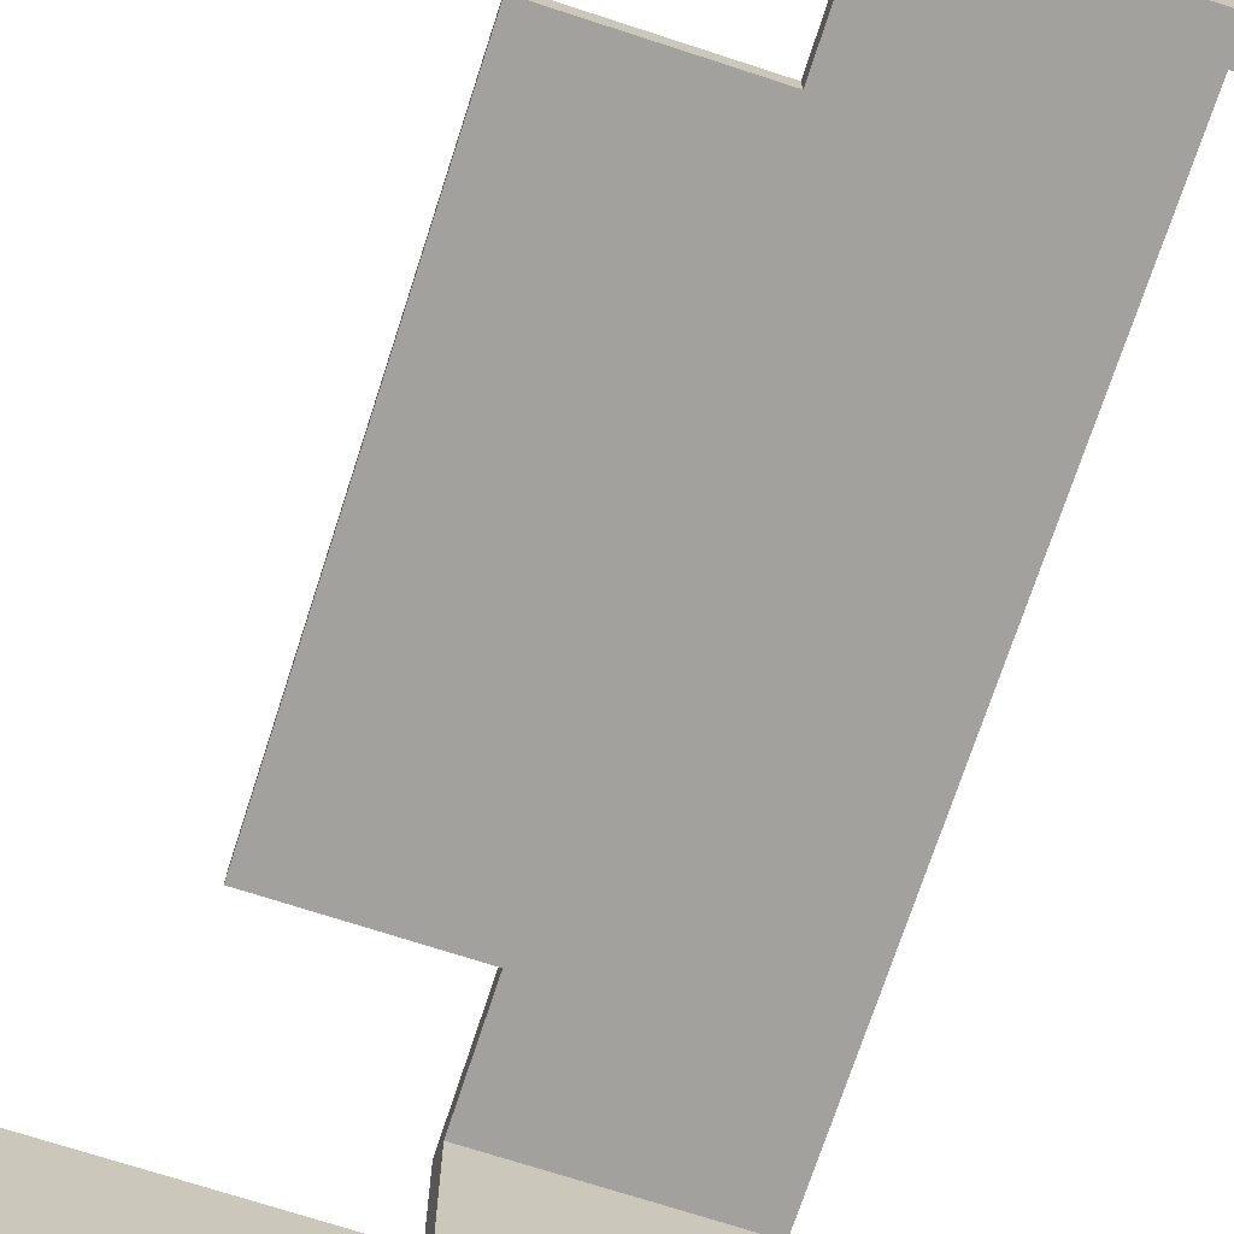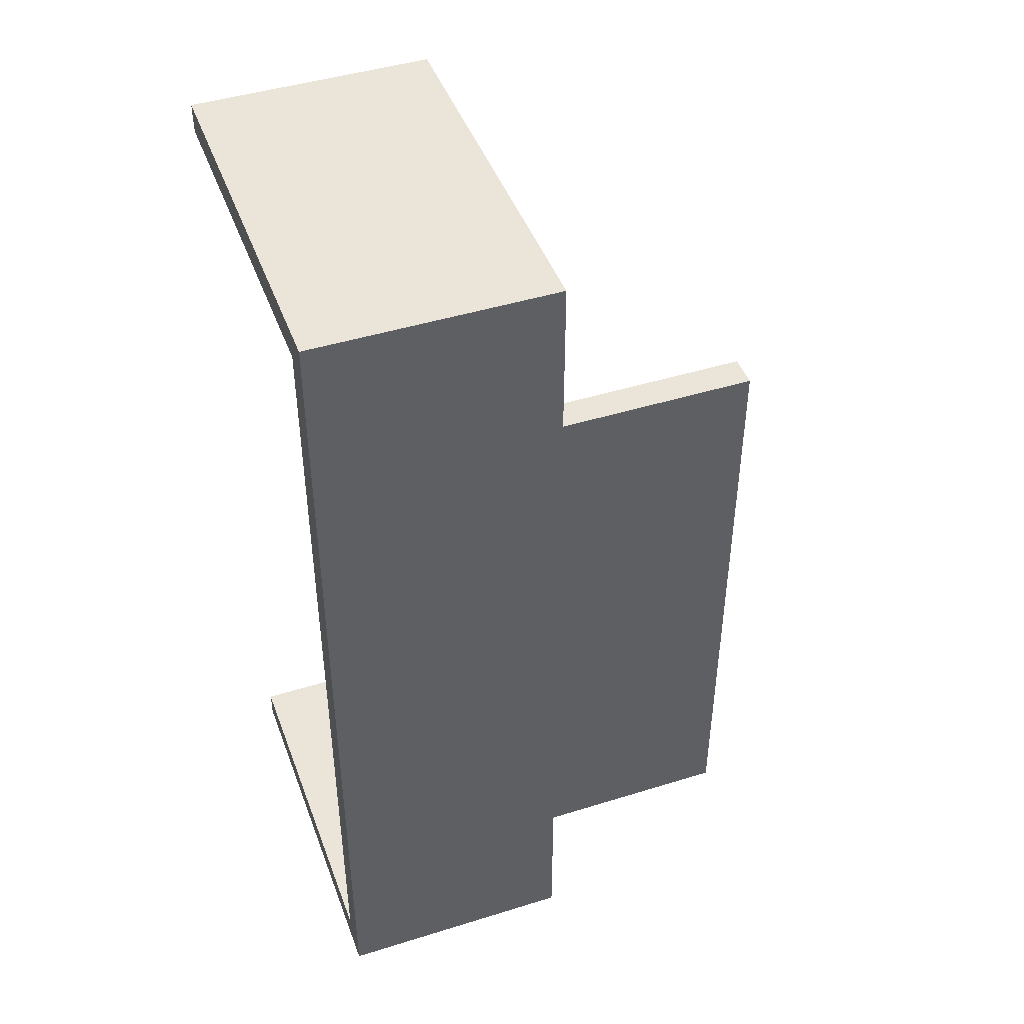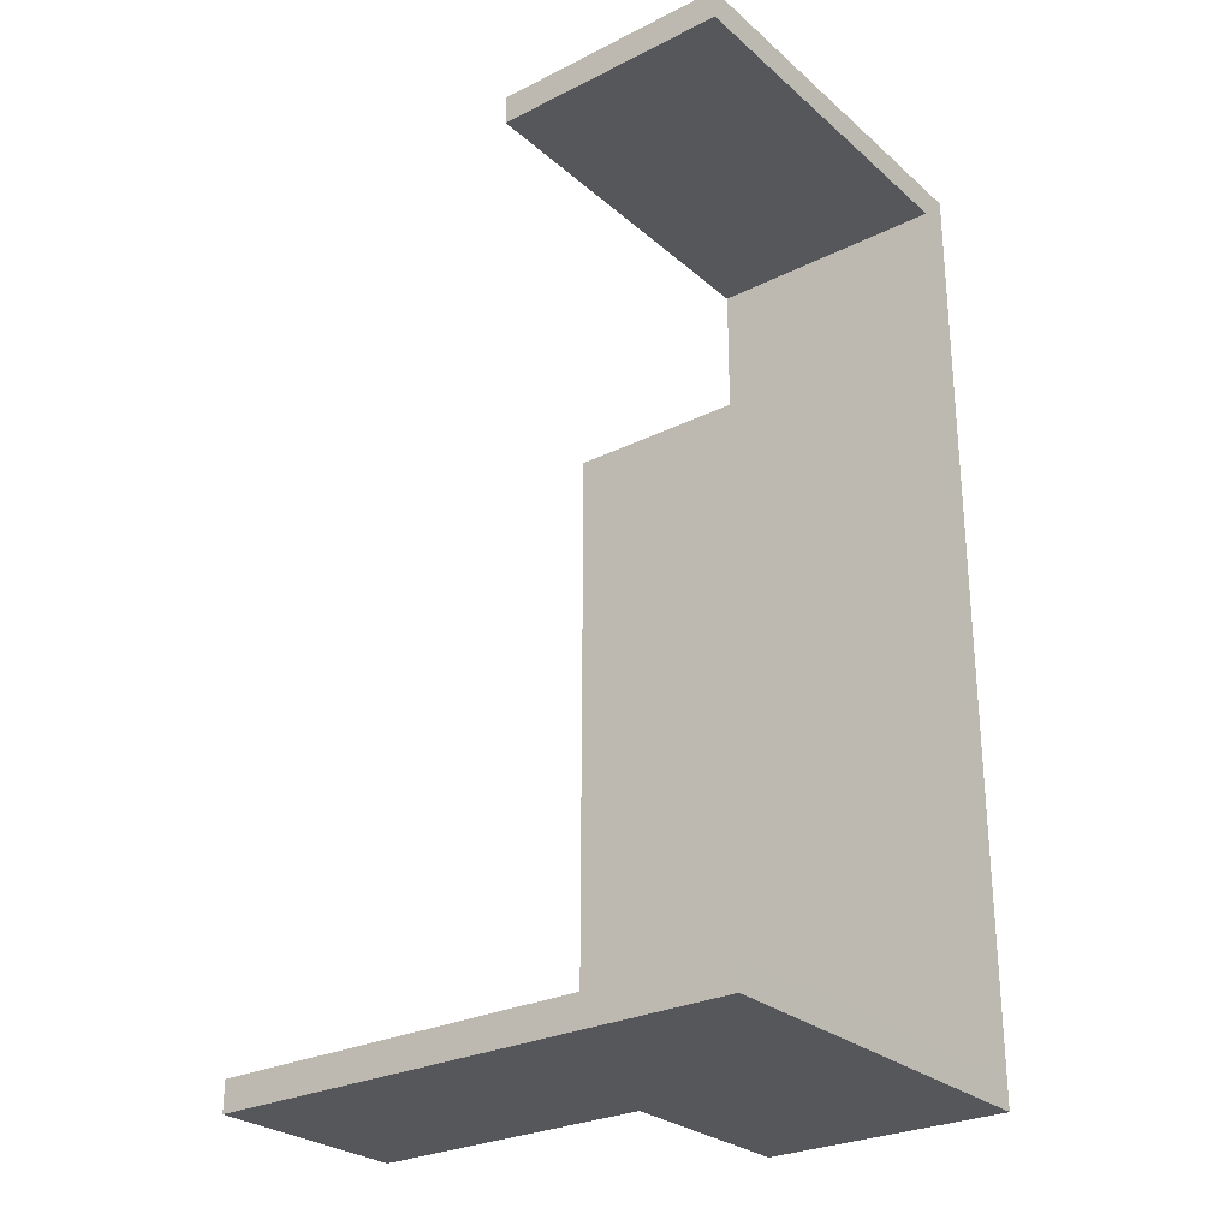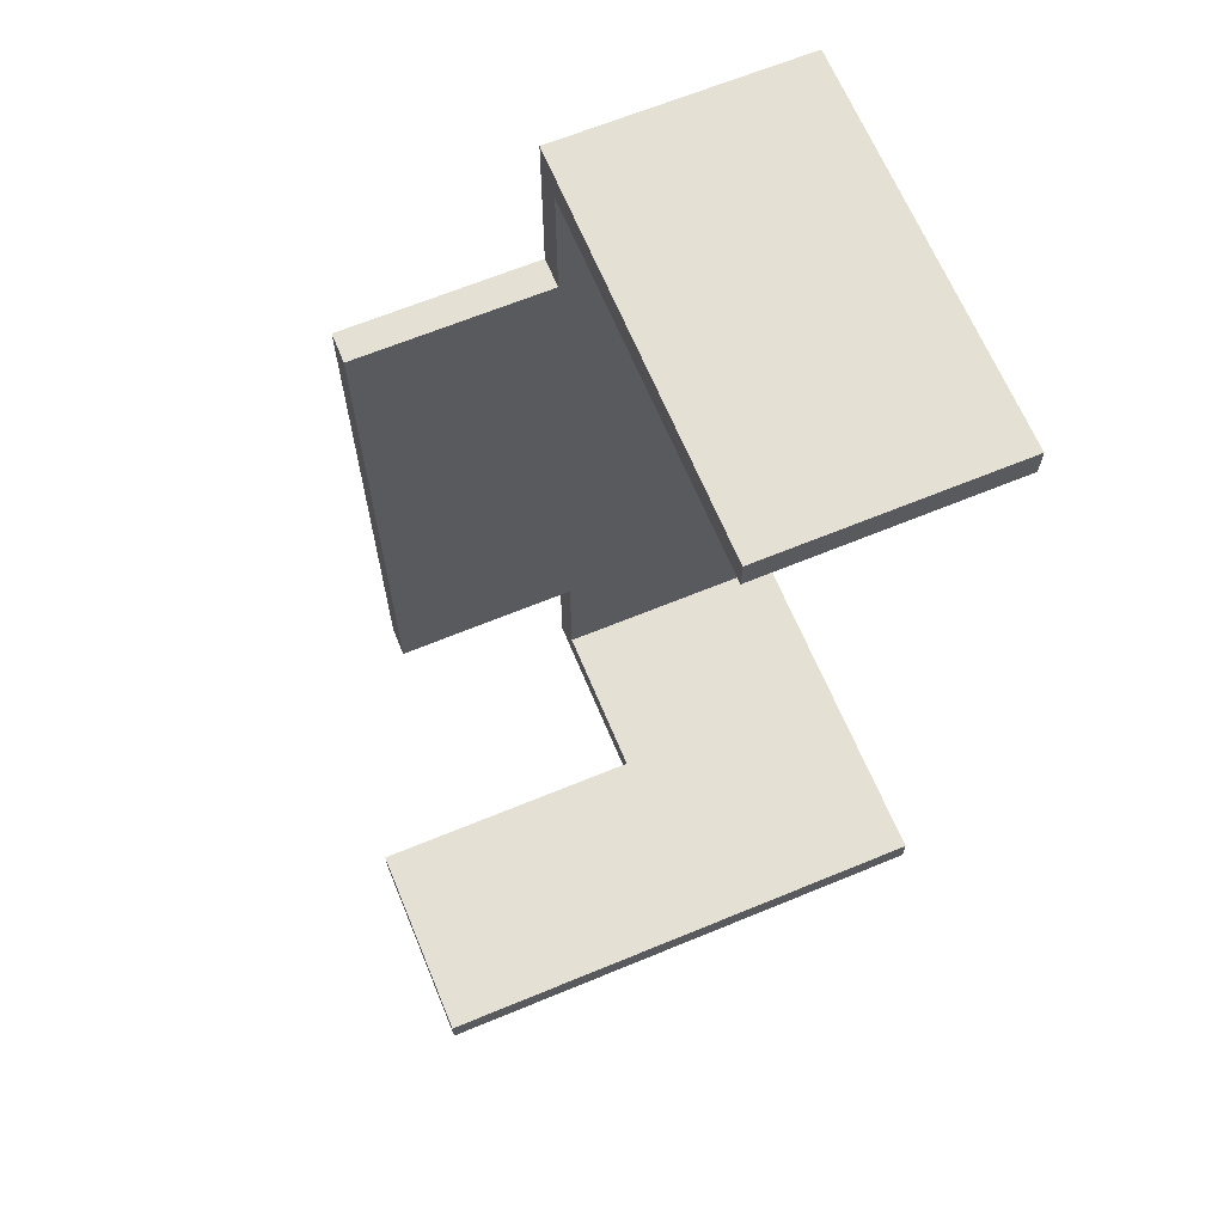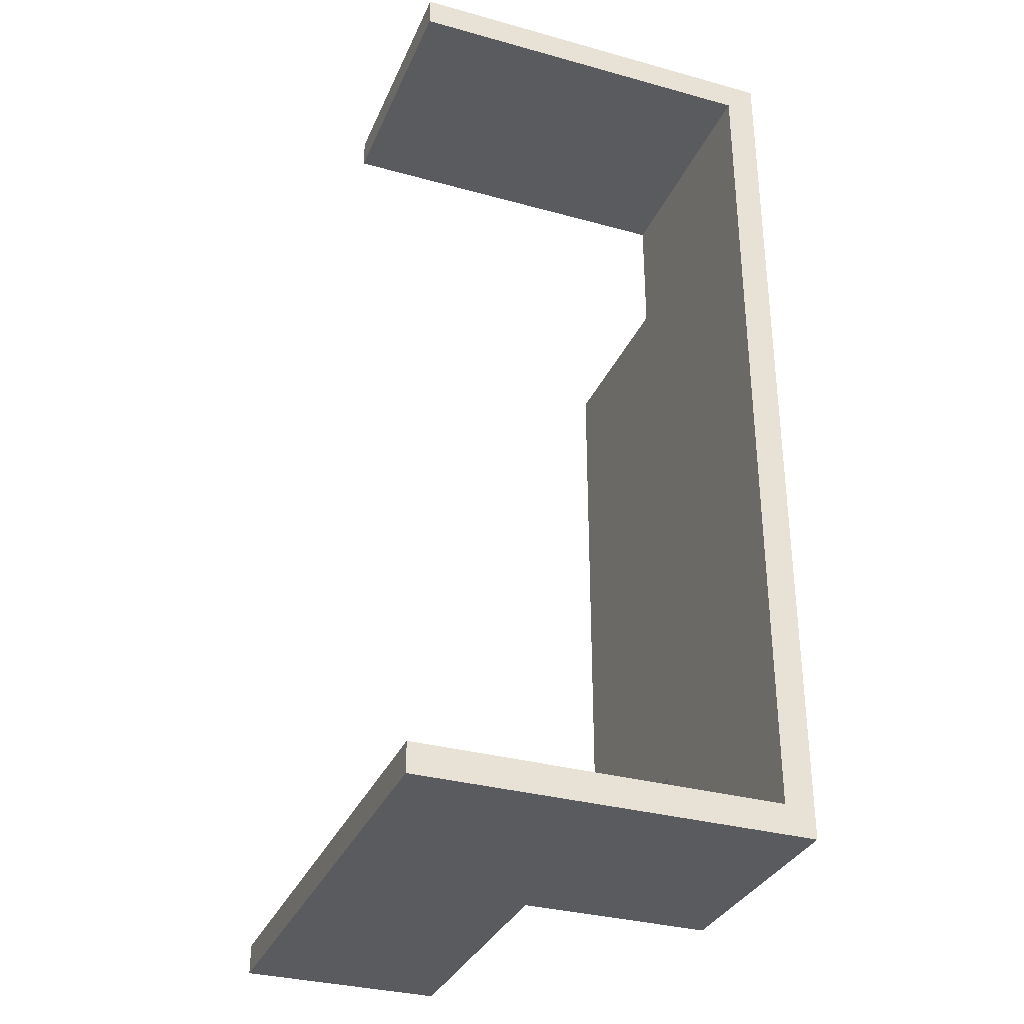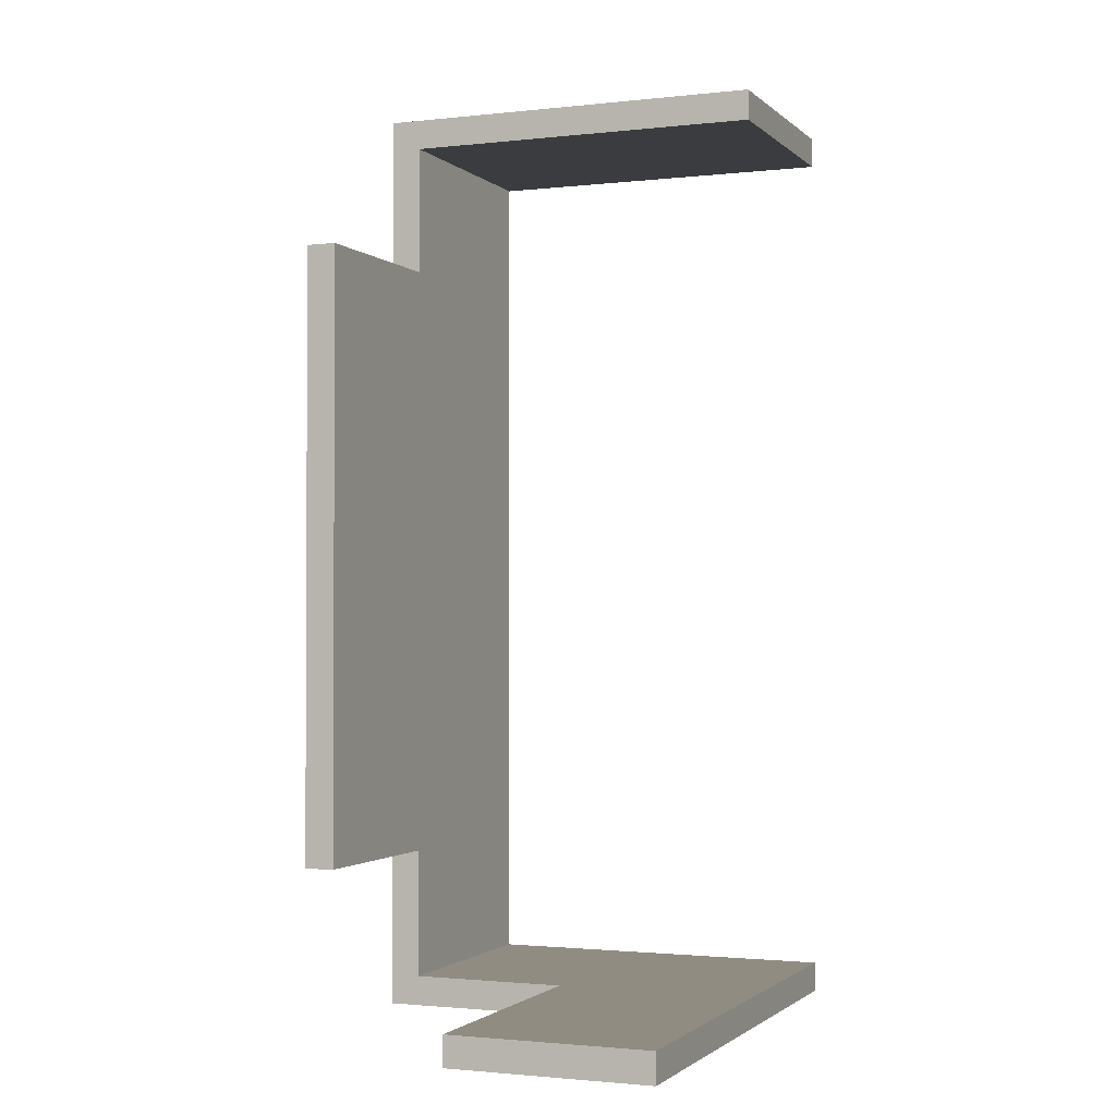
<metadata>
{"format":"obj","ext":"obj","renderer":"f3d","projection":"perspective","resolution":1024,"background":"white","views":[{"elev":-72.1,"azim":-18.0,"up":"+Y"},{"elev":45.1,"azim":160.2,"up":"+Z"},{"elev":-27.3,"azim":37.5,"up":"+Z"},{"elev":65.8,"azim":-22.5,"up":"+Z"},{"elev":-32.8,"azim":69.1,"up":"+Z"},{"elev":-1.7,"azim":-68.1,"up":"+Z"}]}
</metadata>
<code>
v -15.24 -10.08 -8.255
v -15.24 -10.08 -10.16
v -33.02 -10.08 -10.16
v -33.02 -10.08 -8.255
v -33.02 -10.08 -10.16
v -33.02 -22.86 -10.16
v -33.02 -22.86 -8.255
v -33.02 -10.08 -8.255
v 0 0 -8.255
v -15.24 0 -8.255
v -15.24 -10.08 -8.255
v -33.02 -10.08 -8.255
v -33.02 -22.86 -8.255
v 0 -22.86 -8.255
v -33.02 -22.86 -10.16
v 0 -22.86 -10.16
v 0 -22.86 -8.255
v -33.02 -22.86 -8.255
v -15.24 0 46.69
v 0 0 46.69
v 0 -22.86 46.69
v -15.24 -22.86 46.69
v -15.24 -22.86 46.69
v 0 -22.86 46.69
v 0 -22.86 48.59
v -15.24 -22.86 48.59
v -15.24 0 -8.255
v 0 0 -8.255
v 0 0 46.69
v -15.24 0 46.69
v -15.24 0 38.43
v -27.25 0 38.43
v -27.25 0 -7.396e-32
v -15.24 0 -4.135e-32
v -15.24 1.905 38.43
v -15.24 0 38.43
v -15.24 0 46.69
v -15.24 -22.86 46.69
v -15.24 -22.86 48.59
v -15.24 1.905 48.59
v 0 -22.86 48.59
v 1.726e-31 1.905 48.59
v -15.24 1.905 48.59
v -15.24 -22.86 48.59
v -15.24 -10.08 -10.16
v -15.24 -10.08 -8.255
v -15.24 0 -8.255
v -15.24 0 -4.135e-32
v -15.24 1.905 -4.135e-32
v -15.24 1.905 -10.16
v -15.24 -10.08 -10.16
v -15.24 1.905 -10.16
v 0 1.905 -10.16
v 0 -22.86 -10.16
v -33.02 -22.86 -10.16
v -33.02 -10.08 -10.16
v -15.24 1.905 -4.135e-32
v -15.24 0 -4.135e-32
v -27.25 0 -7.396e-32
v -27.25 1.905 0
v -15.24 0 38.43
v -15.24 1.905 38.43
v -27.25 1.905 38.43
v -27.25 0 38.43
v -27.25 0 -7.396e-32
v -27.25 0 38.43
v -27.25 1.905 38.43
v -27.25 1.905 0
v 0 0 46.69
v 0 0 -8.255
v 0 -22.86 -8.255
v 0 -22.86 -10.16
v 0 1.905 -10.16
v 1.726e-31 1.905 48.59
v 0 -22.86 48.59
v 0 -22.86 46.69
v 1.726e-31 1.905 48.59
v 0 1.905 -10.16
v -15.24 1.905 -10.16
v -15.24 1.905 -4.135e-32
v -27.25 1.905 0
v -27.25 1.905 38.43
v -15.24 1.905 38.43
v -15.24 1.905 48.59
g 01cdab12-e2f6-11ea-85ed-54bf646e7e1f
f 1 2 4
f 4 2 3
g 01cf7fe2-e2f6-11ea-a440-54bf646e7e1f
f 6 7 5
f 5 7 8
g 0185cd0c-e2f6-11ea-96ee-54bf646e7e1f
f 10 11 9
f 9 11 14
f 14 11 13
f 13 11 12
g 01877aca-e2f6-11ea-9a70-54bf646e7e1f
f 16 17 15
f 15 17 18
g 011f6ab8-e2f6-11ea-9e09-54bf646e7e1f
f 19 20 22
f 22 20 21
g 01207c18-e2f6-11ea-a104-54bf646e7e1f
f 24 25 23
f 23 25 26
g 00812fa8-e2f6-11ea-949c-54bf646e7e1f
f 27 28 34
f 34 28 29
f 34 29 31
f 31 29 30
f 31 32 34
f 34 32 33
g 00eb1480-e2f6-11ea-8c29-54bf646e7e1f
f 36 37 35
f 35 37 40
f 40 37 39
f 39 37 38
g 00ec25ee-e2f6-11ea-8671-54bf646e7e1f
f 42 43 41
f 41 43 44
g 00bc3c6e-e2f6-11ea-b87c-54bf646e7e1f
f 46 47 45
f 45 47 50
f 50 47 49
f 49 47 48
g 00bd26d0-e2f6-11ea-8660-54bf646e7e1f
f 52 53 51
f 51 53 54
f 51 54 55
f 55 56 51
g 007fa8f0-e2f6-11ea-a82a-54bf646e7e1f
f 58 59 57
f 57 59 60
g 007ebe92-e2f6-11ea-861b-54bf646e7e1f
f 62 63 61
f 61 63 64
g 007f33c6-e2f6-11ea-ab9f-54bf646e7e1f
f 65 66 68
f 68 66 67
g 00801e22-e2f6-11ea-ada8-54bf646e7e1f
f 70 74 69
f 69 74 75
f 69 75 76
f 71 72 70
f 70 72 73
f 70 73 74
g 0080ba62-e2f6-11ea-b5bc-54bf646e7e1f
f 84 77 83
f 83 77 78
f 83 78 80
f 80 78 79
f 81 82 80
f 80 82 83

</code>
